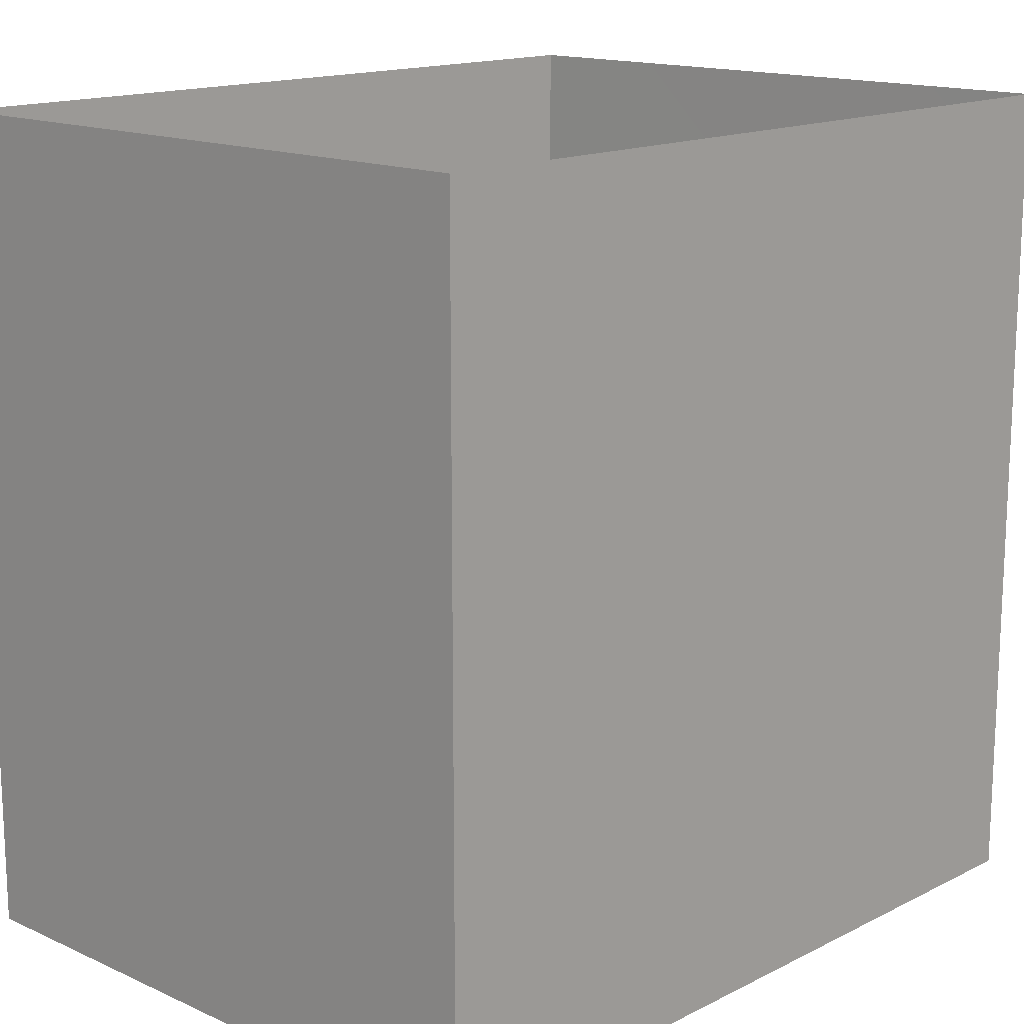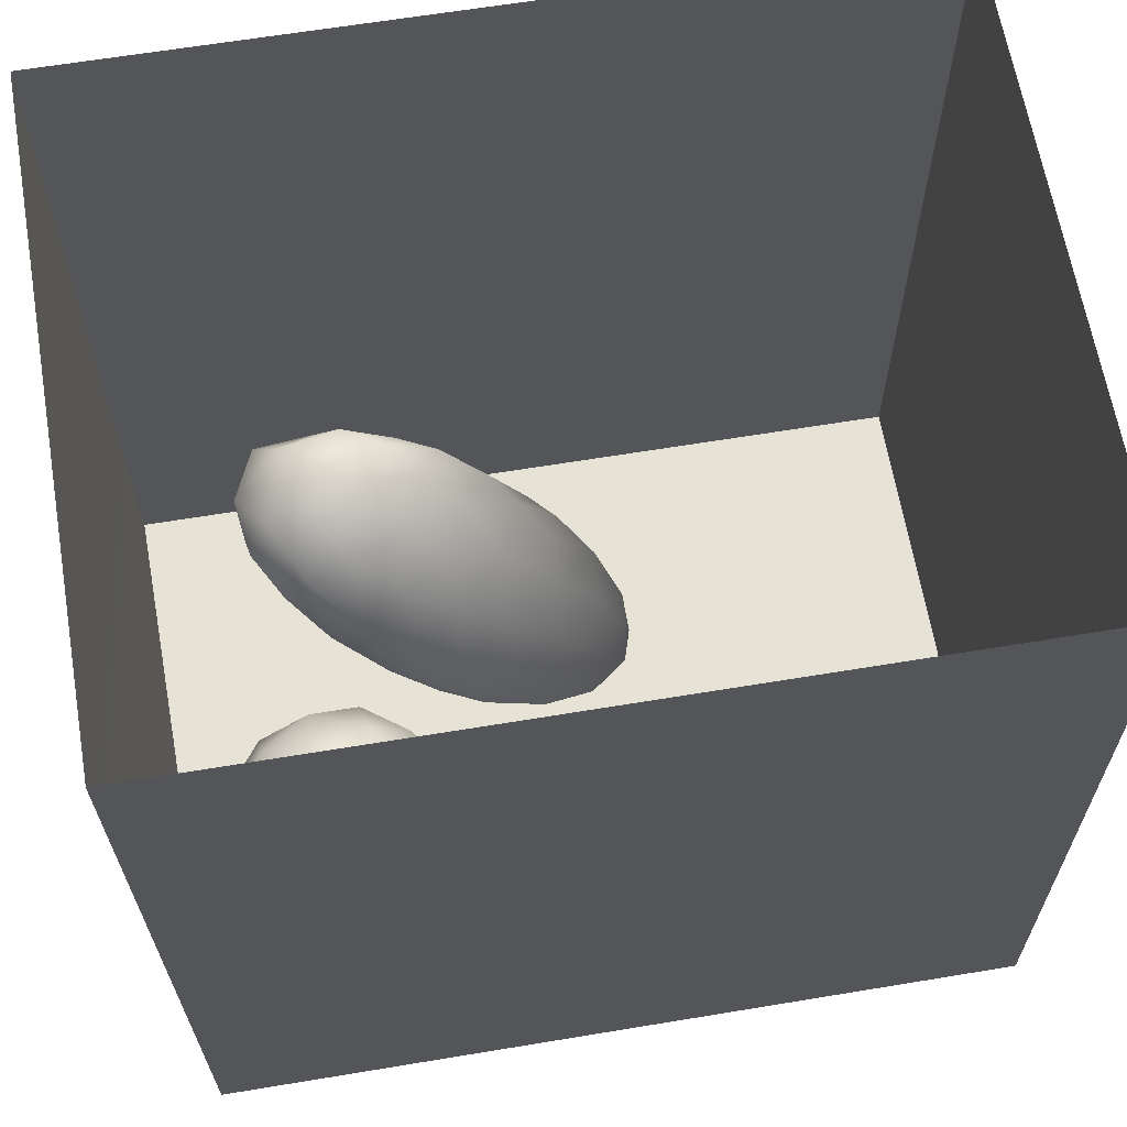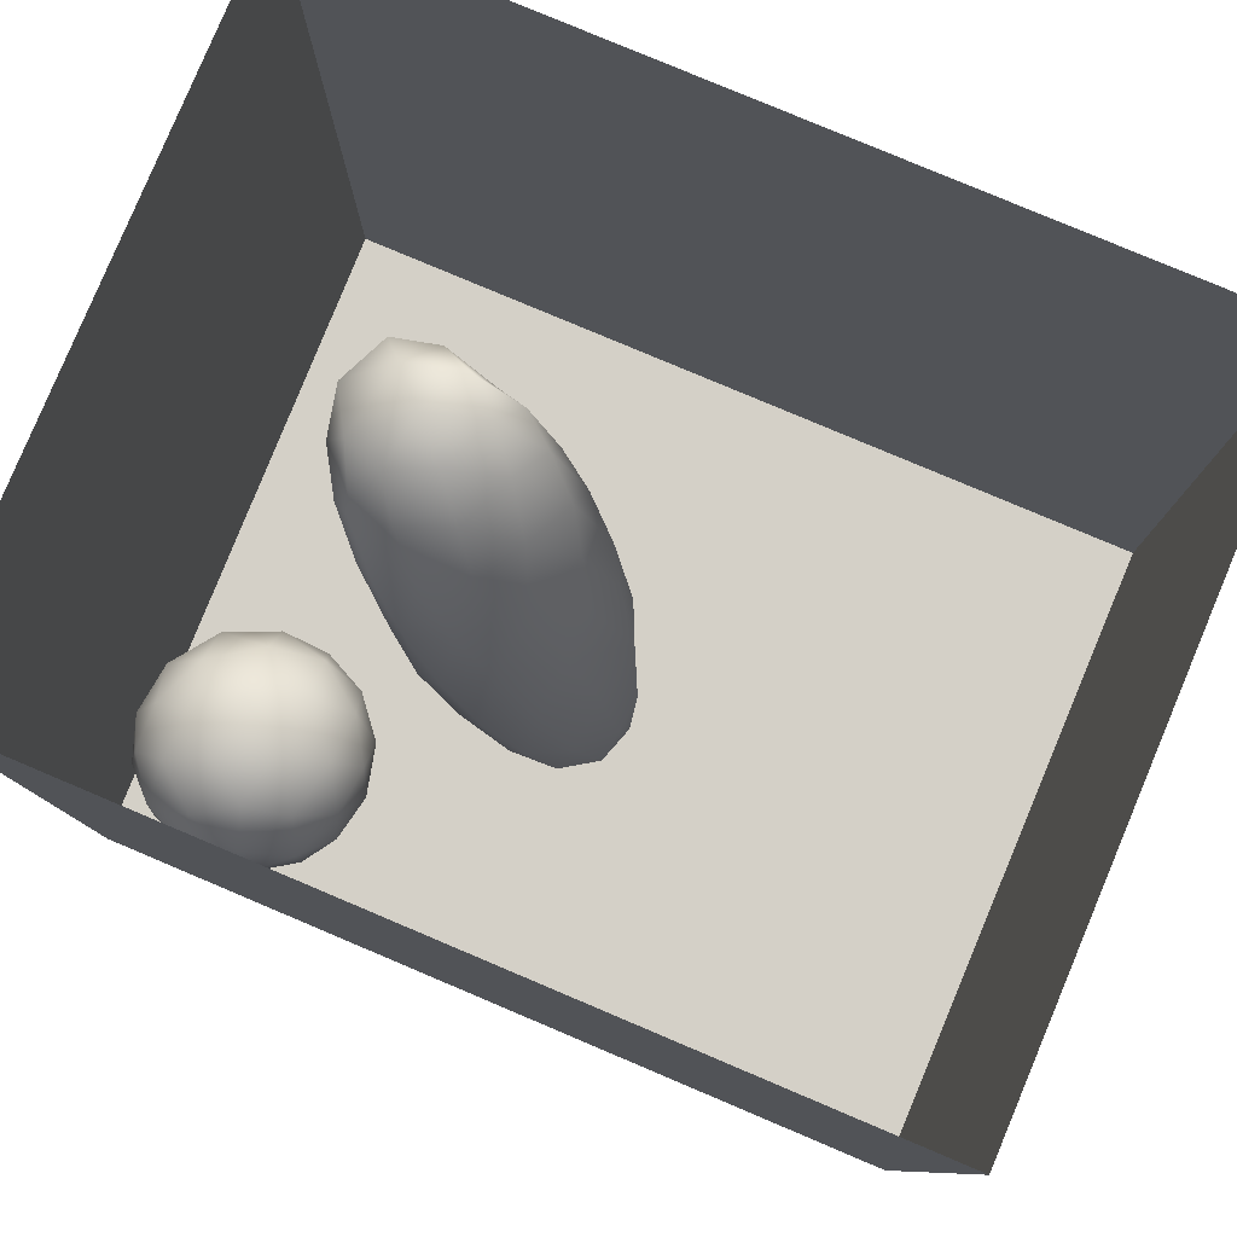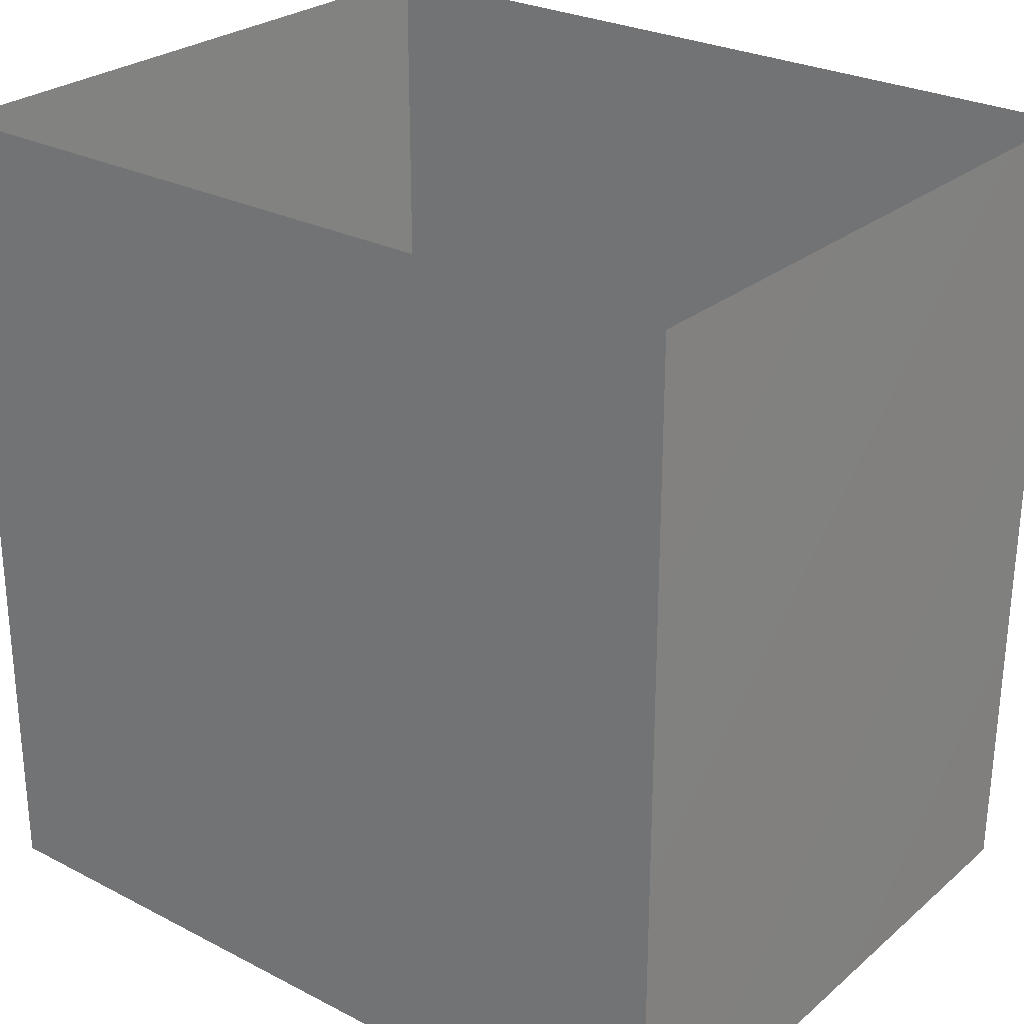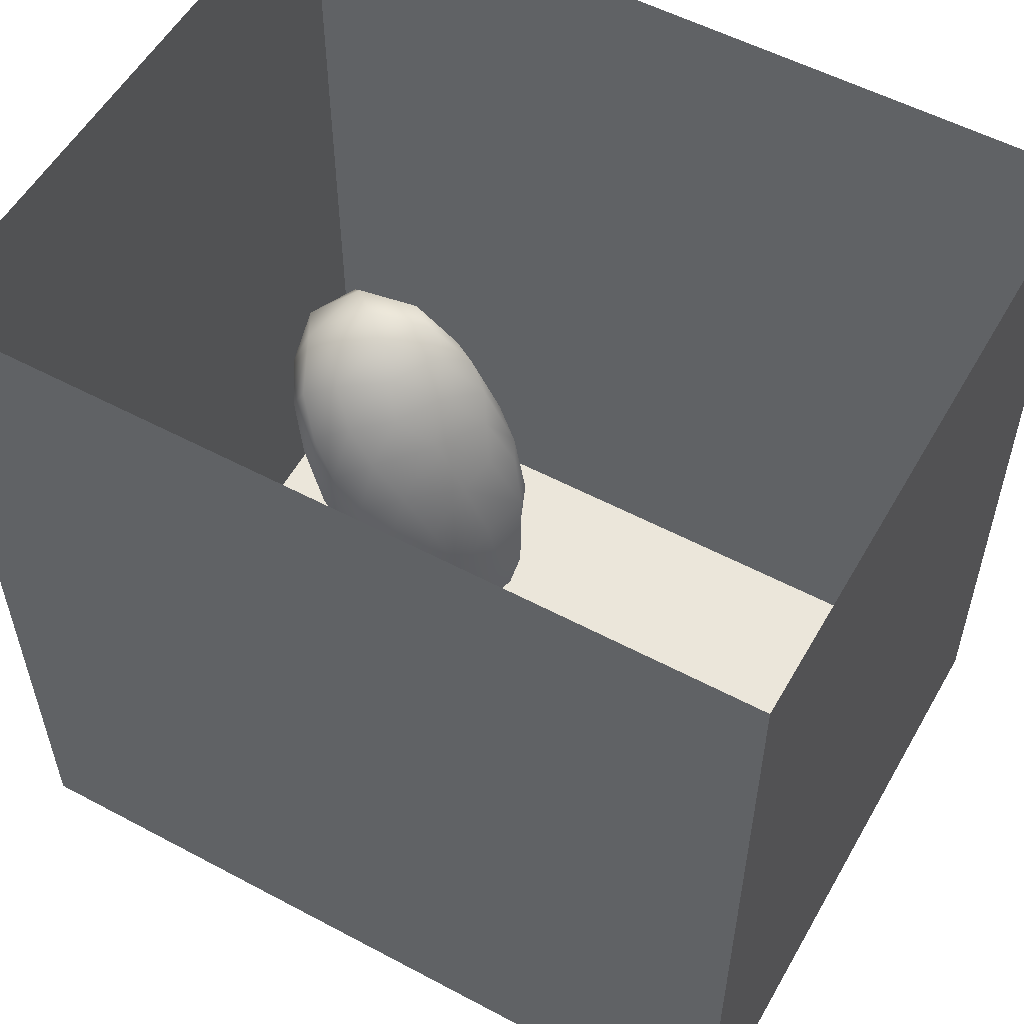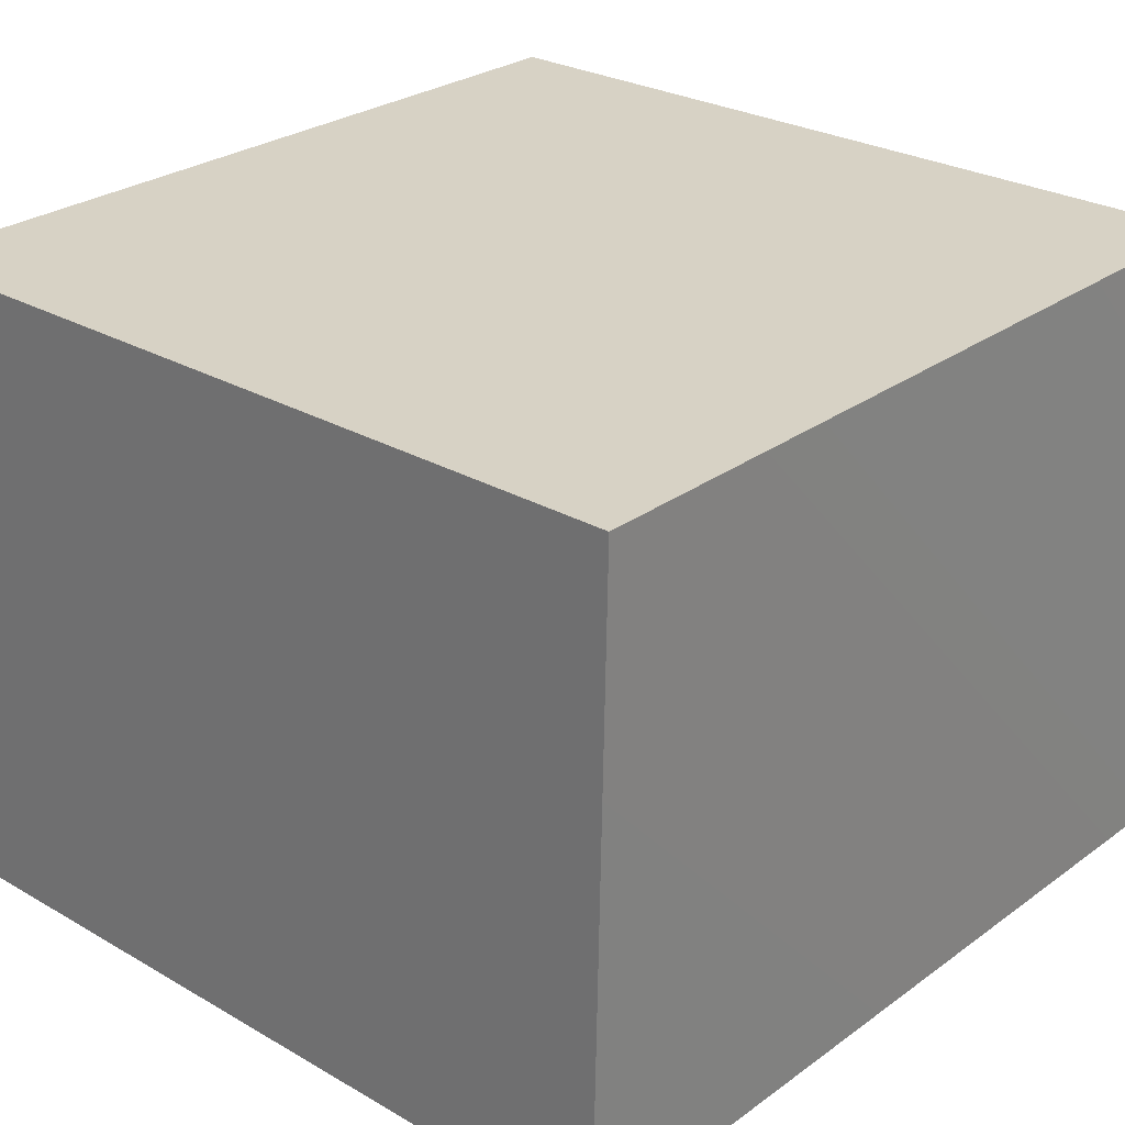
<metadata>
{"format":"obj","ext":"obj","renderer":"f3d","projection":"perspective","resolution":1024,"background":"white","views":[{"elev":15.2,"azim":133.5,"up":"+Z"},{"elev":63.7,"azim":-9.5,"up":"+Z"},{"elev":80.0,"azim":22.9,"up":"+Z"},{"elev":26.8,"azim":-141.2,"up":"+Z"},{"elev":54.7,"azim":29.4,"up":"+Z"},{"elev":27.2,"azim":-138.4,"up":"+Y"}]}
</metadata>
<code>
v 0.07768 0.4999 0.05713
v 0.1027 0.586 0.01908
v 0.09014 0.5579 0.1102
v 0.06181 0.5162 -0.02244
v 0.05963 0.5888 -0.06147
v 0.08062 0.6757 -0.01203
v 0.02169 0.4874 0.134
v 0.09587 0.6438 0.08958
v -0.001682 0.4531 0.02094
v -0.01898 0.5134 -0.08081
v -0.06657 0.448 0.09814
v 0.03772 0.5942 0.1835
v -0.1078 0.453 -0.01096
v -0.06458 0.512 0.1918
v -0.009208 0.6434 -0.1239
v 0.04995 0.7366 0.1253
v -0.1658 0.4638 0.1144
v -0.1252 0.5354 -0.1213
v -0.1678 0.5476 0.2227
v 0.02842 0.7641 -0.04328
v -0.04896 0.6315 0.239
v -0.1346 0.6501 -0.176
v -0.05717 0.7583 -0.1399
v -0.04319 0.8604 -0.05341
v 0.007439 0.8314 0.05065
v -0.04387 0.7451 0.2268
v -0.01955 0.8258 0.1513
v -0.1055 0.8372 0.2285
v -0.1561 0.6894 0.2763
v -0.2413 0.5766 -0.1433
v -0.2707 0.5037 0.1309
v -0.2364 0.4838 -0.02145
v -0.1255 0.8575 -0.1404
v -0.07196 0.9164 0.09279
v -0.3293 0.5493 -0.07153
v -0.2542 0.6981 -0.1954
v -0.1561 0.7575 -0.1861
v -0.277 0.589 0.2334
v -0.3393 0.5209 0.03251
v -0.1209 0.9479 -0.04168
v -0.2349 0.8234 -0.1977
v -0.2763 0.6981 0.285
v -0.1616 1 0.07852
v -0.434 0.5908 -0.01575
v -0.359 0.6385 -0.1468
v -0.1676 0.9368 0.2024
v -0.3822 0.6517 0.2363
v -0.215 0.811 0.2842
v -0.3799 0.5646 0.1364
v -0.2102 0.9381 -0.141
v -0.3752 0.7822 -0.2006
v -0.2153 1.024 -0.03987
v -0.484 0.6436 0.1398
v -0.4693 0.6899 -0.1194
v -0.2553 1.024 0.1759
v -0.2956 0.9258 0.2698
v -0.3499 0.7848 0.2936
v -0.3086 0.9041 -0.1913
v -0.2497 1.063 0.06176
v -0.3126 1.008 -0.1371
v -0.5527 0.6884 -0.004389
v -0.4754 0.7444 0.2442
v -0.321 1.09 -0.0268
v -0.4304 0.8833 0.286
v -0.3809 1.025 0.2358
v -0.343 1.102 0.114
v -0.4165 0.9276 -0.1915
v -0.4163 1.066 -0.1193
v -0.5219 0.9797 0.2557
v -0.5455 0.8415 0.2454
v -0.5206 0.9836 -0.1631
v -0.5795 0.746 0.1514
v -0.6413 0.7839 0.03288
v -0.5403 1.106 -0.09304
v -0.4291 1.142 0.00421
v -0.4673 1.113 0.1733
v -0.6505 0.888 0.1805
v -0.5535 0.8221 -0.1417
v -0.6101 1.072 0.1957
v -0.6298 0.9793 -0.1185
v -0.6649 0.8728 -0.05624
v -0.704 0.8897 0.05498
v -0.5599 1.169 0.05714
v -0.6712 1.103 -0.04052
v -0.7147 0.9671 -0.02277
v -0.7226 1.005 0.1102
v -0.6671 1.132 0.104
v -0.06475 0.6342 0.05179
v -0.2457 0.7495 0.04353
v -0.5823 1.003 0.06004
v -0.4375 0.9212 -0.07895
v -0.5465 0.9309 -0.05041
v -0.4642 0.9717 0.1658
v -0.5418 0.8636 0.04988
v -0.434 0.9877 0.03528
v -0.2926 0.9444 0.07552
v -0.4285 0.7889 0.02616
v -0.3912 0.902 0.1576
v -0.5035 1.017 -0.05695
v -0.3244 0.8973 -0.06659
g leftSphere
f 75 76 66
f 77 82 73
f 46 43 55
f 72 77 73
f 43 59 55
f 77 86 82
f 53 44 49
f 8 12 3
f 3 12 7
f 2 8 3
f 74 84 83
f 74 68 71
f 79 87 86
f 2 4 5
f 38 47 49
f 76 83 79
f 50 58 60
f 46 34 43
f 30 22 18
f 75 66 63
f 20 25 16
f 6 15 20
f 52 50 60
f 2 3 1
f 36 45 51
f 66 55 59
f 16 26 21
f 16 25 27
f 50 52 40
f 13 10 9
f 24 25 20
f 44 39 49
f 14 19 17
f 24 23 33
f 31 19 38
f 22 15 18
f 43 34 40
f 31 39 32
f 16 8 6
f 21 26 29
f 57 56 64
f 47 62 53
f 3 7 1
f 29 48 42
f 30 45 36
f 76 69 65
f 28 34 46
f 17 11 14
f 46 56 48
f 84 80 85
f 43 52 59
f 77 69 79
f 56 55 65
f 67 51 78
f 75 83 76
f 17 32 13
f 48 28 46
f 6 8 2
f 79 69 76
f 44 45 35
f 5 6 2
f 16 12 8
f 58 41 51
f 21 12 16
f 48 56 57
f 58 51 67
f 23 15 22
f 27 34 28
f 73 81 78
f 14 12 21
f 10 15 5
f 80 84 74
f 29 19 21
f 70 77 72
f 24 34 25
f 28 26 27
f 49 39 31
f 40 33 50
f 83 84 87
f 5 15 6
f 17 19 31
f 38 29 42
f 49 47 53
f 68 67 71
f 9 11 13
f 42 47 38
f 65 66 76
f 1 4 2
f 85 81 82
f 68 60 67
f 16 6 20
f 79 86 77
f 13 11 17
f 86 85 82
f 39 44 35
f 64 56 65
f 78 61 73
f 79 83 87
f 54 61 78
f 87 84 86
f 73 61 72
f 84 85 86
f 48 57 42
f 59 63 66
f 25 34 27
f 14 11 7
f 28 48 29
f 29 26 28
f 51 54 78
f 70 62 64
f 20 23 24
f 54 45 44
f 32 30 18
f 74 75 68
f 71 80 74
f 65 55 66
f 74 83 75
f 56 46 55
f 53 72 61
f 71 78 80
f 62 47 57
f 71 67 78
f 58 67 60
f 80 81 85
f 13 18 10
f 59 52 63
f 21 19 14
f 44 53 61
f 9 4 1
f 77 70 69
f 37 23 22
f 1 7 9
f 5 4 10
f 62 57 64
f 80 78 81
f 33 23 37
f 40 34 24
f 32 18 13
f 50 41 58
f 75 63 68
f 37 41 33
f 10 4 9
f 7 11 9
f 63 52 60
f 57 47 42
f 49 31 38
f 35 32 39
f 31 32 17
f 73 82 81
f 30 32 35
f 20 15 23
f 27 26 16
f 35 45 30
f 36 37 22
f 7 12 14
f 36 41 37
f 18 15 10
f 70 64 69
f 33 41 50
f 54 44 61
f 24 33 40
f 51 45 54
f 40 52 43
f 38 19 29
f 51 41 36
f 72 62 70
f 22 30 36
f 53 62 72
f 69 64 65
f 63 60 68
v -0.5875 0.25 0
v -0.3375 0.25 0
v -0.3639 0.3618 0
v -0.3563 0.2986 0.08187
v -0.3653 0.3047 -0.1006
v -0.4035 0.3998 -0.07876
v -0.4327 0.4461 0.009191
v -0.3639 0.1884 0.09343
v -0.4106 0.388 0.1104
v -0.3675 0.1916 -0.1033
v -0.3585 0.1498 -8.755e-05
v -0.4211 0.2517 -0.1866
v -0.4442 0.3644 -0.1699
v -0.4851 0.4553 -0.09934
v -0.4094 0.2741 0.1738
v -0.5273 0.4926 -0.006295
v -0.4427 0.1371 -0.1697
v -0.436 0.1464 0.1697
v -0.5119 0.4644 0.104
v -0.4147 0.08009 0.06147
v -0.5002 0.3742 0.1986
v -0.4134 0.0815 -0.06174
v -0.5965 0.4833 -0.08926
v -0.5029 0.1961 -0.229
v -0.5492 0.415 -0.1838
v -0.5182 0.3029 -0.2343
v -0.5068 0.2362 0.2362
v -0.5332 0.122 0.2078
v -0.5008 0.04827 -0.1195
v -0.6272 0.4944 0.03432
v -0.5147 0.0433 0.1203
v -0.5564 0.1021 -0.1991
v -0.6521 0.4311 -0.1598
v -0.502 0.01518 -0.007365
v -0.6067 0.3224 0.2385
v -0.7093 0.4586 -0.06459
v -0.6208 0.4404 0.1585
v -0.6098 0.2073 -0.2453
v -0.6151 0.1857 0.24
v -0.6041 0.02082 -0.0985
v -0.738 0.44 0.06104
v -0.6256 0.06837 0.1675
v -0.6395 0.3351 -0.2293
v -0.7003 0.2569 0.223
v -0.7983 0.3769 -0.04453
v -0.7289 0.364 0.1717
v -0.6823 0.1056 -0.1807
v -0.6181 0.005694 0.04337
v -0.7402 0.3706 -0.157
v -0.7259 0.2395 -0.2079
v -0.7161 0.1473 0.1882
v -0.8113 0.3382 0.06798
v -0.7263 0.04958 -0.05535
v -0.7281 0.0603 0.08217
v -0.7816 0.2498 0.1576
v -0.7904 0.1614 -0.1161
v -0.8002 0.2782 -0.1284
v -0.789 0.147 0.1063
v -0.835 0.2508 -0.03502
v -0.806 0.1284 0.0009649
v -0.8277 0.222 0.06329
g rightSphere
f 160 161 159
f 159 161 152
f 156 160 159
f 134 120 131
f 153 156 147
f 155 158 151
f 139 128 127
f 116 123 130
f 112 117 124
f 150 149 143
f 126 112 124
f 139 127 135
f 152 155 146
f 120 111 108
f 110 105 102
f 132 117 129
f 138 126 124
f 106 105 113
f 127 128 118
f 137 130 141
f 121 115 109
f 141 152 146
f 131 120 118
f 128 139 142
f 149 145 136
f 122 117 110
f 123 116 114
f 153 147 140
f 129 134 140
f 132 129 140
f 108 115 118
f 148 153 140
f 115 127 118
f 103 106 107
f 160 156 153
f 126 125 113
f 121 109 119
f 136 145 141
f 111 122 110
f 117 112 110
f 134 122 120
f 131 128 142
f 148 131 142
f 128 131 118
f 156 159 157
f 150 138 147
f 133 149 136
f 158 154 151
f 106 114 107
f 148 134 131
f 123 114 125
f 154 142 151
f 160 154 158
f 121 127 115
f 108 111 102
f 109 103 107
f 127 121 135
f 142 139 151
f 104 115 108
f 161 160 158
f 154 148 142
f 138 143 126
f 145 149 157
f 105 112 113
f 156 150 147
f 112 105 110
f 135 137 146
f 123 136 130
f 145 159 152
f 144 139 135
f 149 150 157
f 114 116 107
f 144 155 151
f 123 133 136
f 116 119 107
f 161 155 152
f 149 133 143
f 109 104 103
f 138 150 143
f 133 123 125
f 148 154 153
f 134 148 140
f 132 138 124
f 104 108 102
f 122 134 129
f 137 119 130
f 111 110 102
f 125 114 113
f 144 135 146
f 139 144 151
f 138 132 147
f 103 104 102
f 130 136 141
f 141 145 152
f 137 121 119
f 154 160 153
f 122 111 120
f 112 126 113
f 150 156 157
f 117 122 129
f 115 104 109
f 119 109 107
f 105 106 103
f 119 116 130
f 147 132 140
f 121 137 135
f 105 103 102
f 143 133 125
f 159 145 157
f 114 106 113
f 120 108 118
f 137 141 146
f 155 144 146
f 126 143 125
f 155 161 158
f 117 132 124
v   1 0 -1.04
v  -0.99 0 -1.04
v  -1.01 0  0.99
v   1 0  0.99
g floor
f 162 163 164
f 164 165 162
v   1 1.59 -1.04
v   1 1.59  0.99
v  -1.02 1.59  0.99
v  -1.02 1.59 -1.04
g ceiling
f 166 167 168
f 168 169 166
v   1 1.59 -1.04
v  -1.02 1.59 -1.04
v  -0.99 0 -1.04
v   1 0 -1.04
g backWall
f 170 171 172
f 172 173 170
v  1 1.59 0.99
v  1 1.59 -1.04
v  1 0 -1.04
v  1 0 0.99
g rightWall
f 174 175 176
f 176 177 174
v  -1.02 1.59 -1.04
v  -1.02 1.59 0.99
v  -1.01 0 0.99
v  -0.99 0 -1.04
g leftWall
f 178 179 180
f 180 181 178
v  0.23 1.58 -0.22
v  0.23 1.58 0.16
v  -0.24 1.58 0.16
v  -0.24 1.58 -0.22
g light
f 182 183 184
f 184 185 182

</code>
